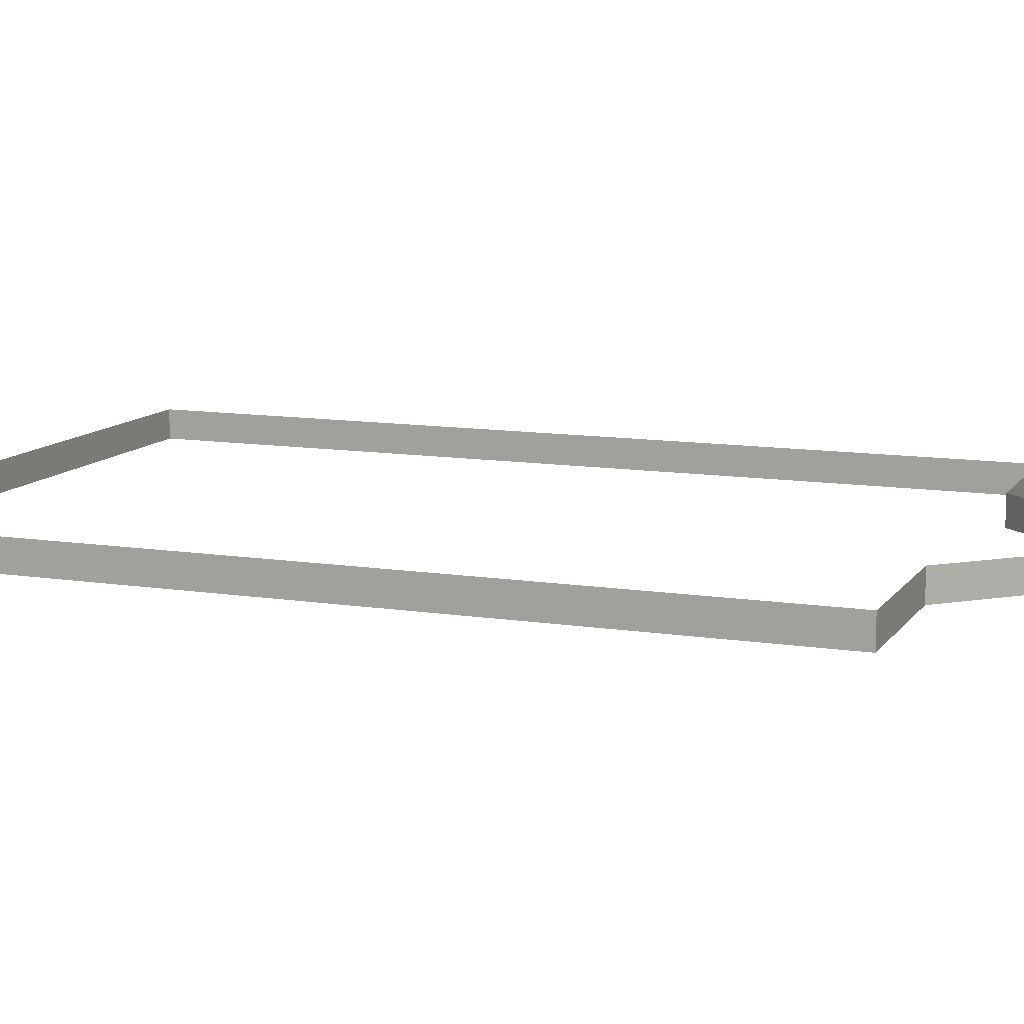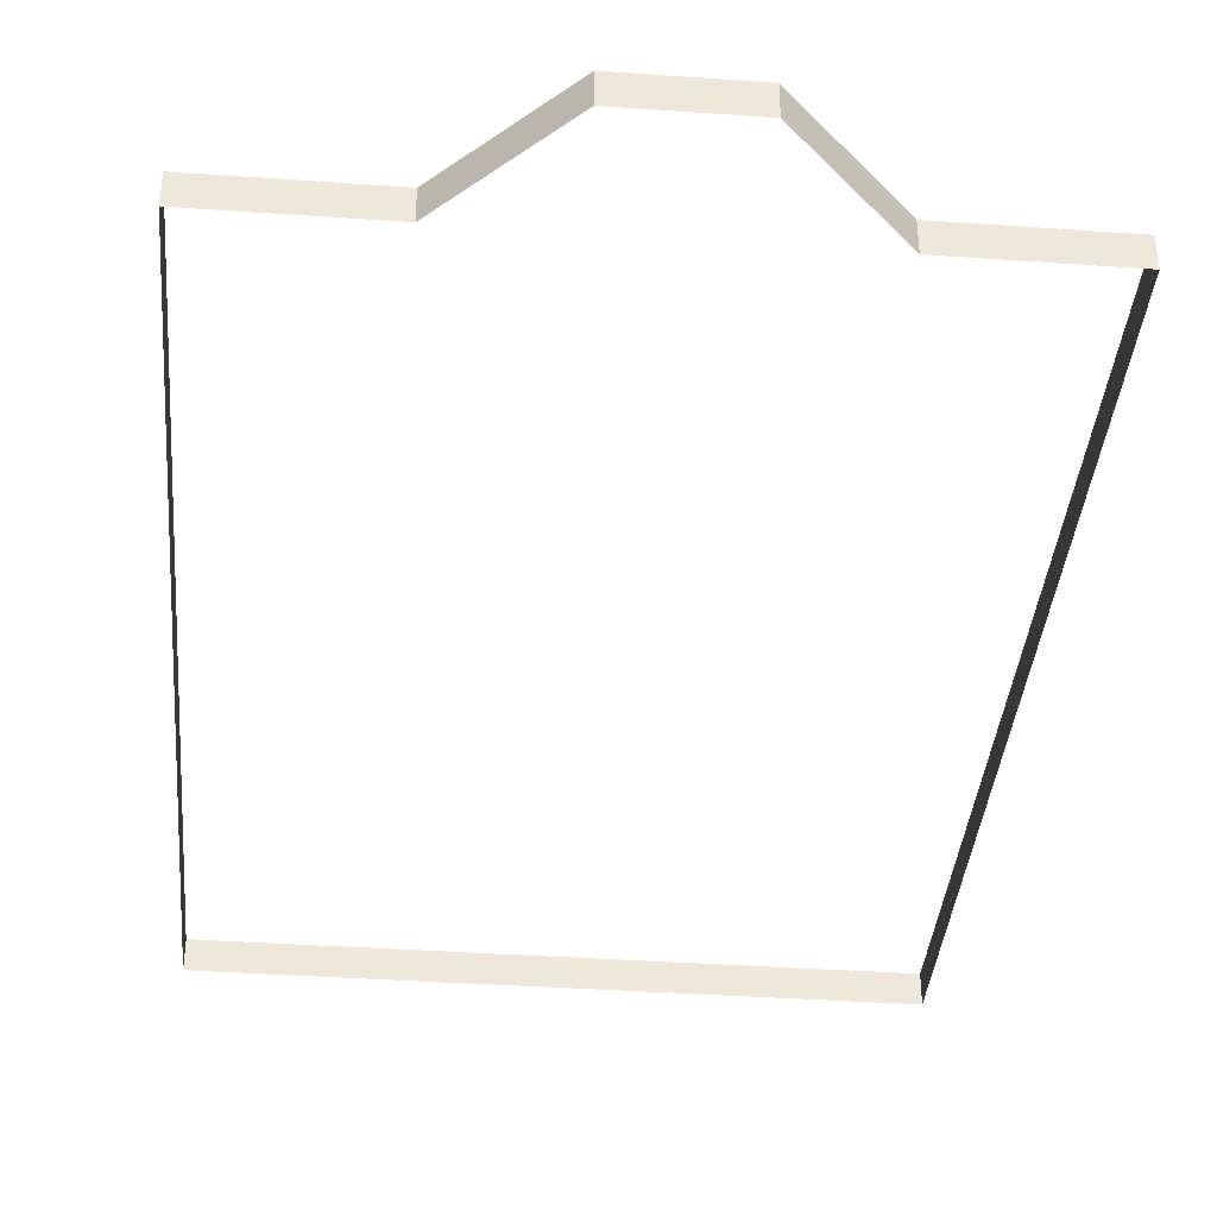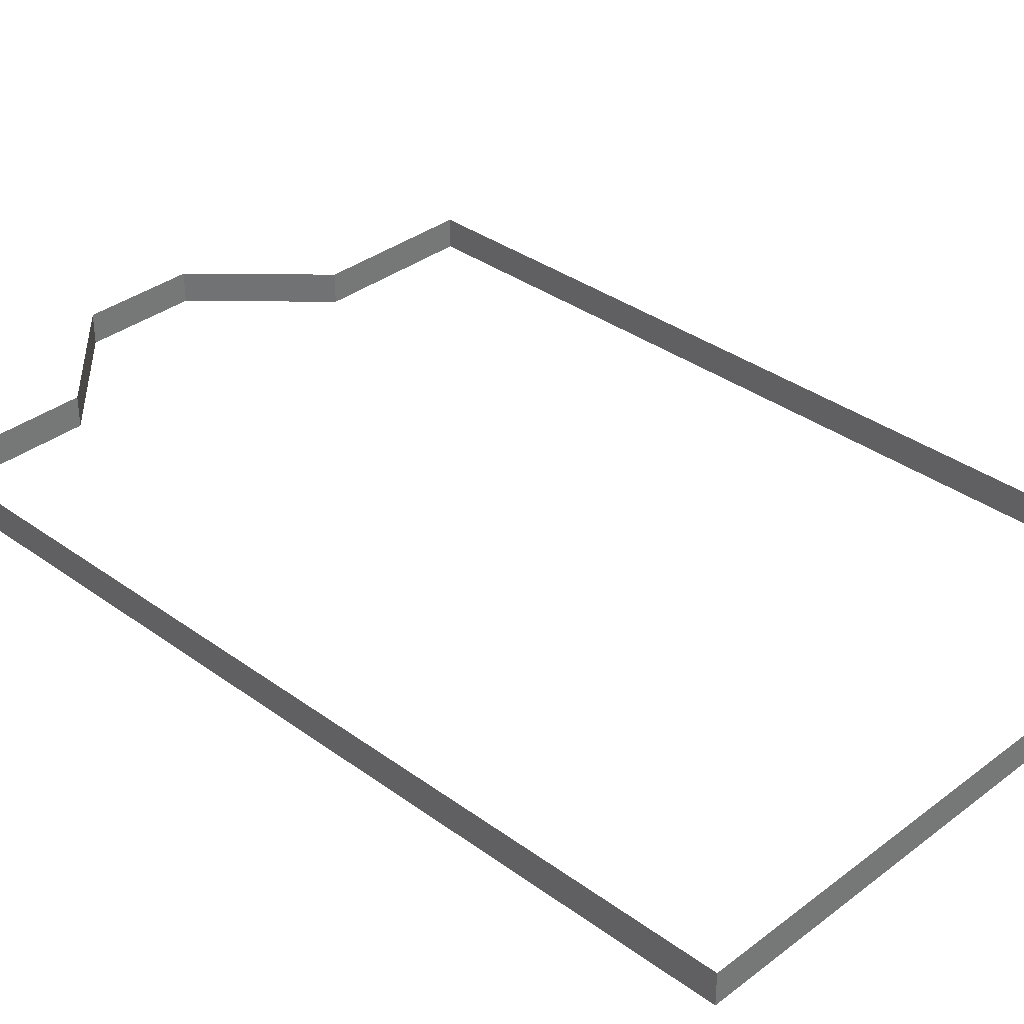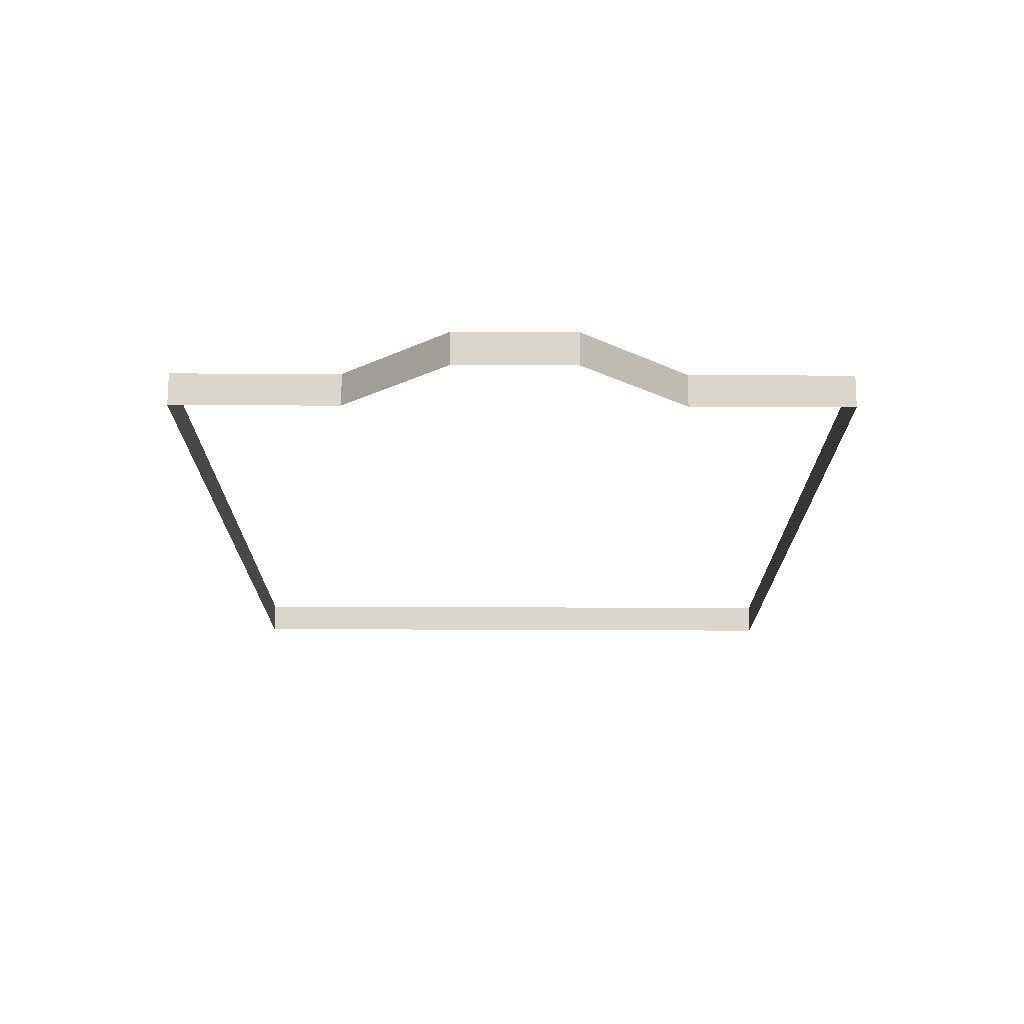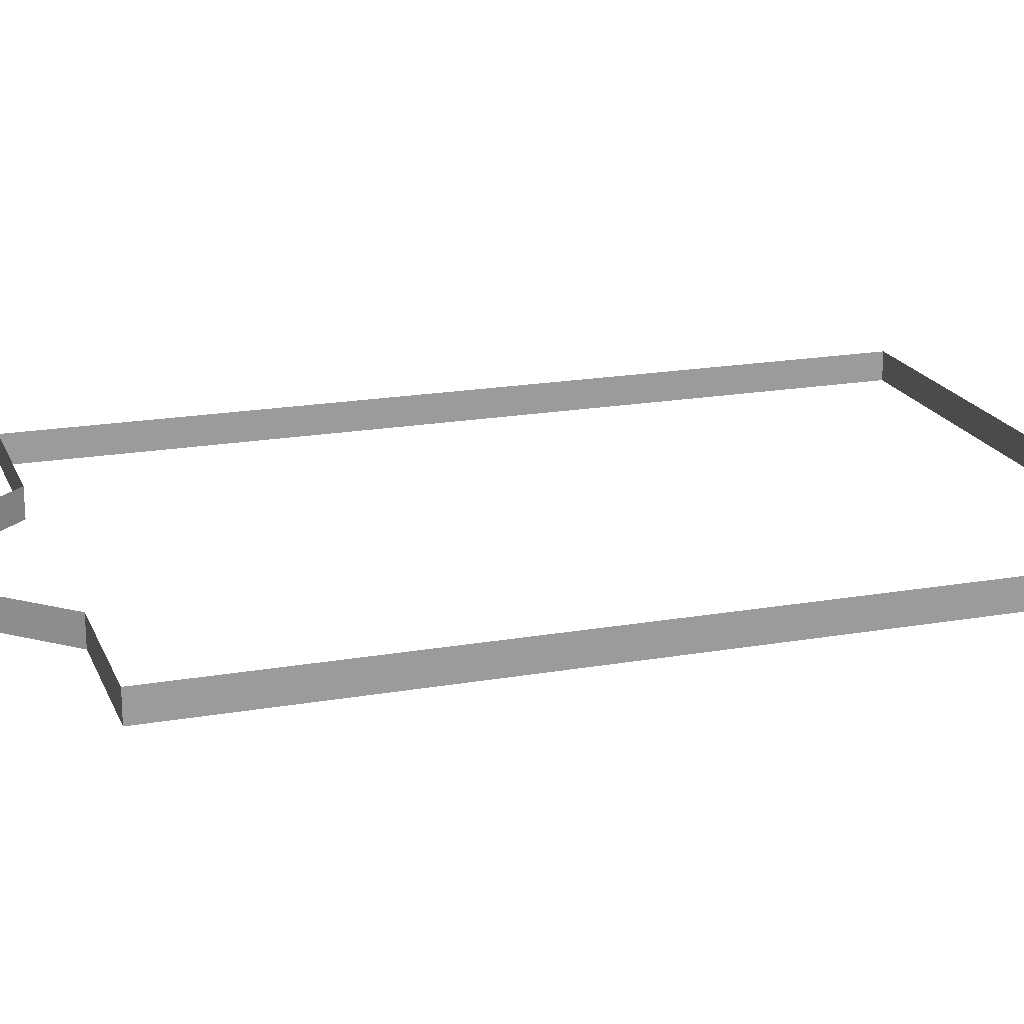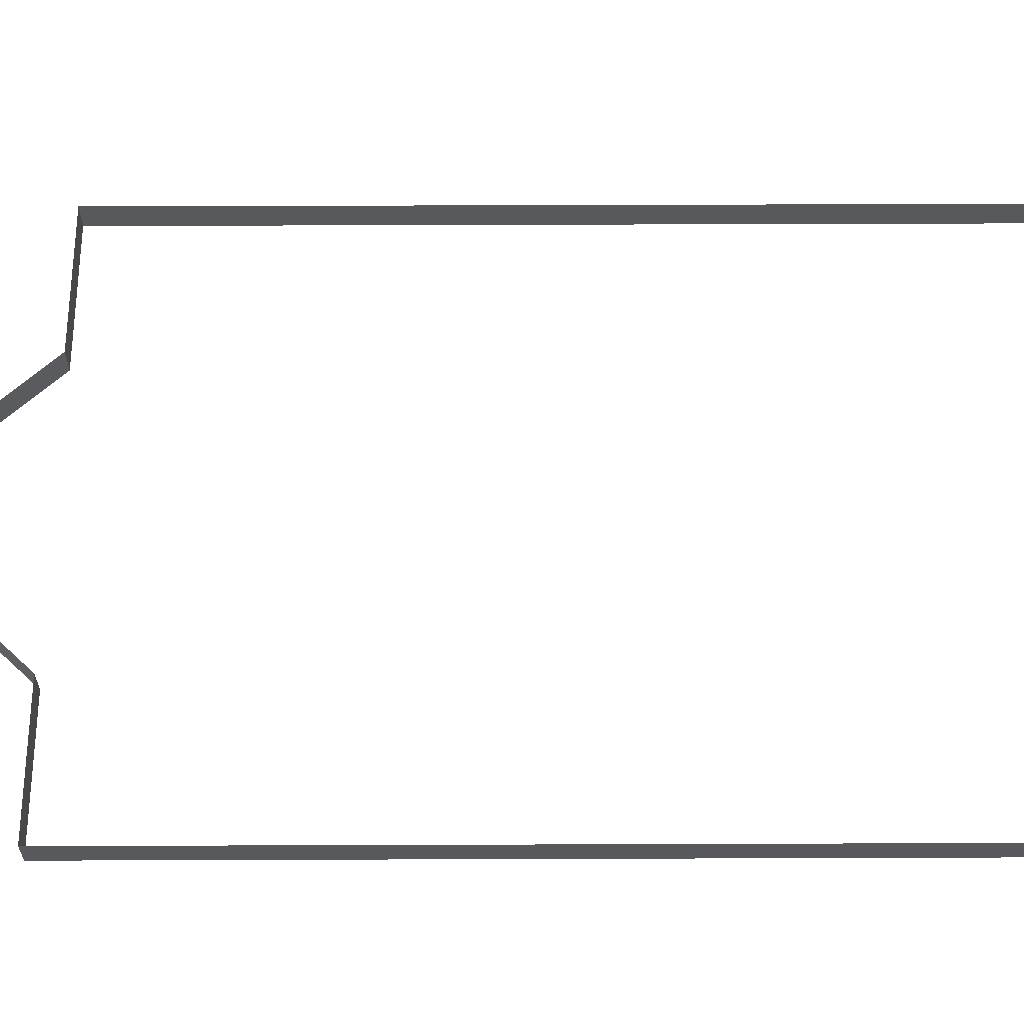
<metadata>
{"format":"obj","ext":"obj","renderer":"f3d","projection":"perspective","resolution":1024,"background":"white","views":[{"elev":11.1,"azim":-68.8,"up":"+Y"},{"elev":-38.1,"azim":-5.1,"up":"+Y"},{"elev":34.5,"azim":134.4,"up":"+Y"},{"elev":73.7,"azim":0.2,"up":"+Z"},{"elev":19.2,"azim":71.8,"up":"+Y"},{"elev":60.5,"azim":89.8,"up":"+Y"}]}
</metadata>
<code>
o wall
v 0.3033 -0.1105 0.5494
v -0.1167 -0.1105 0.7594
v 0.1033 -0.1105 0.7594
v -0.6267 -0.1105 0.5494
v 0.6033 -0.1105 0.5494
v -0.3167 -0.1105 0.5494
v 0.6033 -0.1105 -1.211
v -0.6267 -0.1105 -1.211
v -0.6267 -0.05046 0.5494
v -0.6267 -0.05046 -1.211
v 0.6033 -0.05046 -1.211
v -0.1167 -0.05046 0.7594
v 0.6033 -0.05046 0.5494
v 0.3033 -0.05046 0.5494
v -0.3167 -0.05046 0.5494
v 0.1033 -0.05046 0.7594
f 1 16 14
f 13 7 5
f 2 16 3
f 6 12 2
f 4 15 6
f 5 14 13
f 4 10 9
f 7 10 8
f 1 3 16
f 13 11 7
f 2 12 16
f 6 15 12
f 4 9 15
f 5 1 14
f 4 8 10
f 7 11 10

</code>
